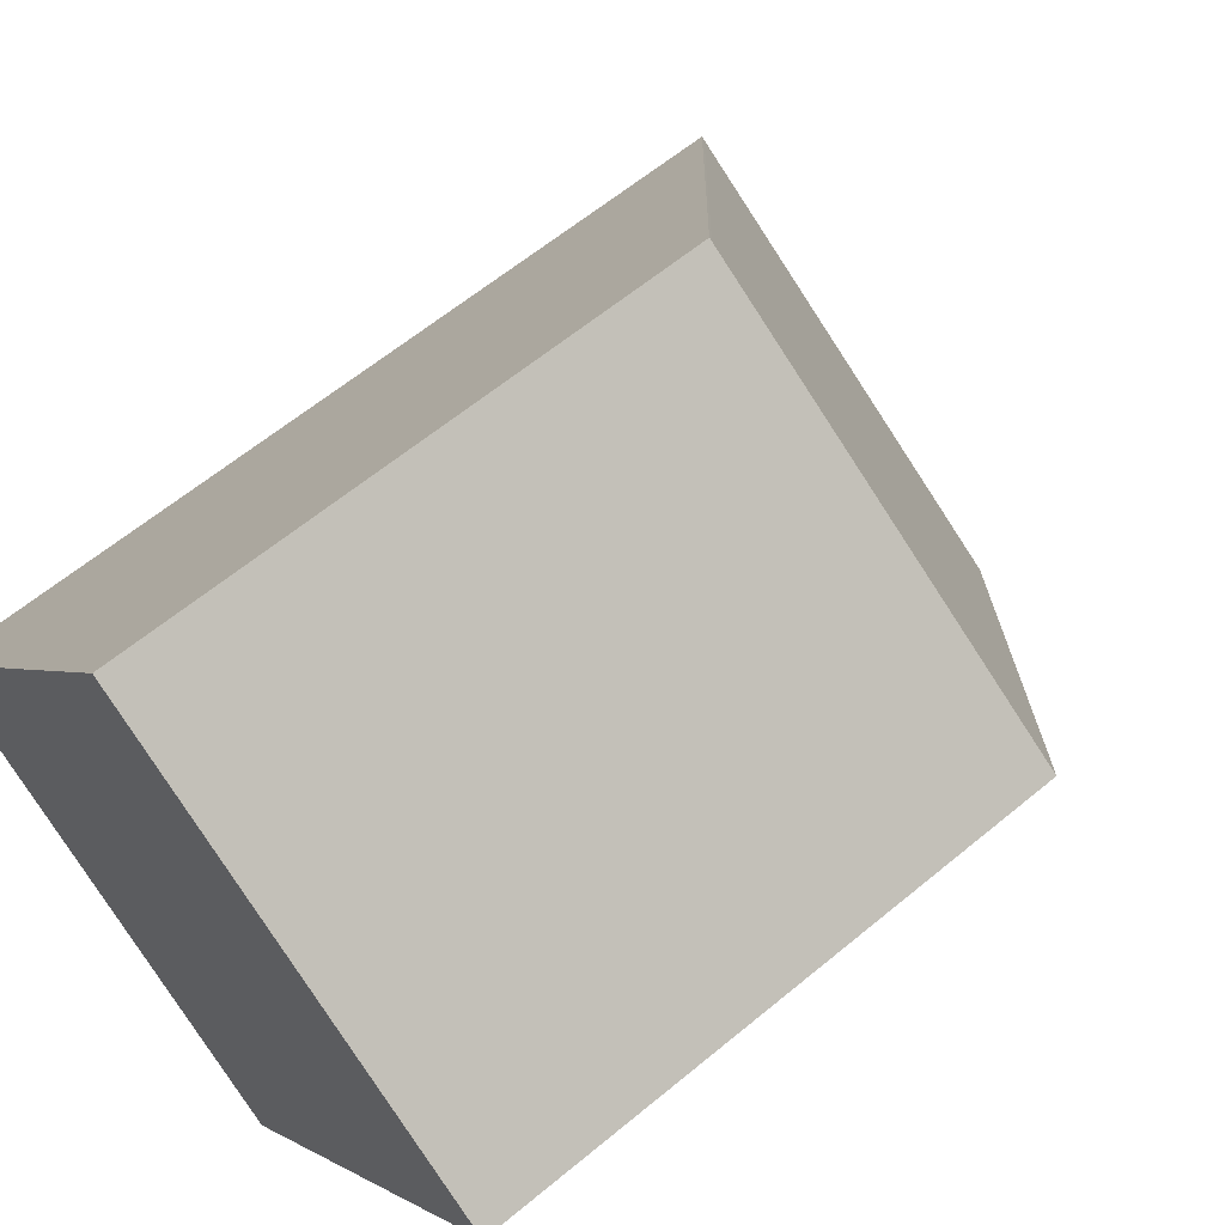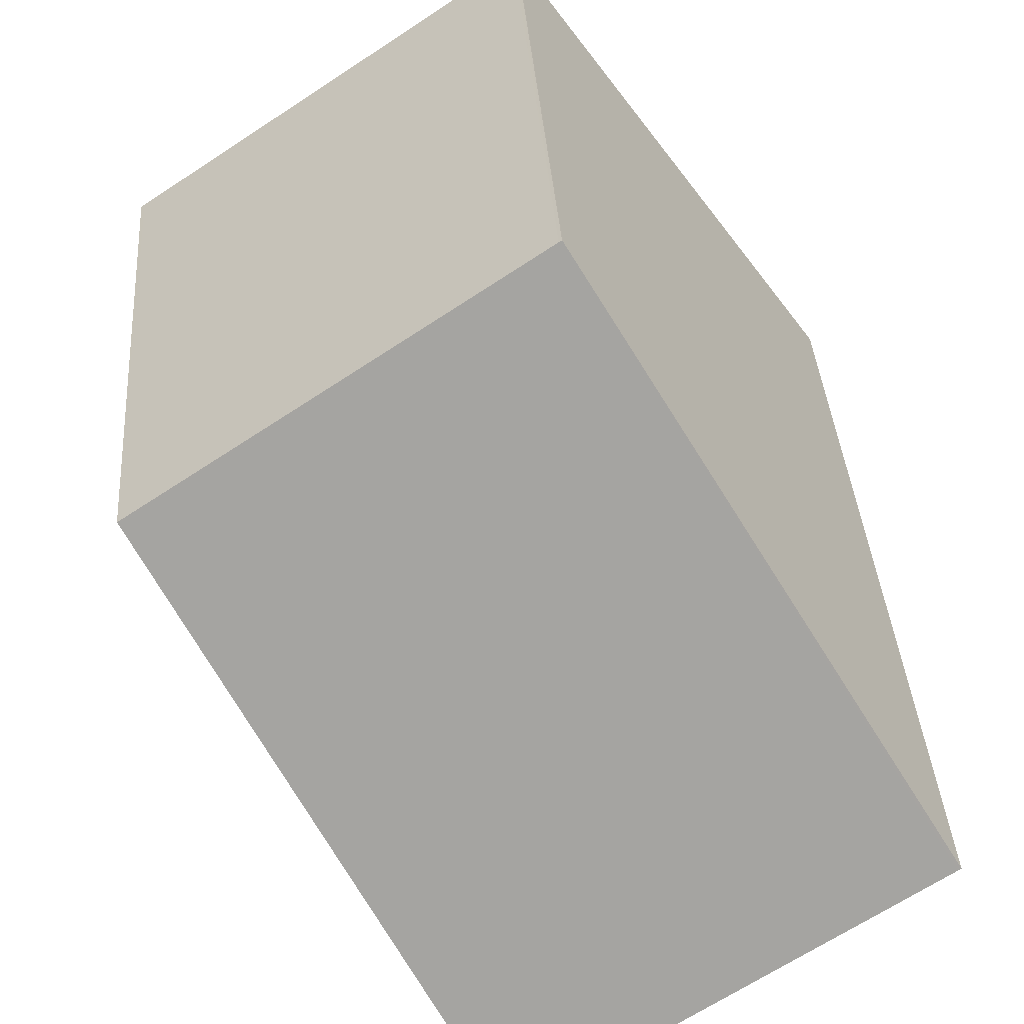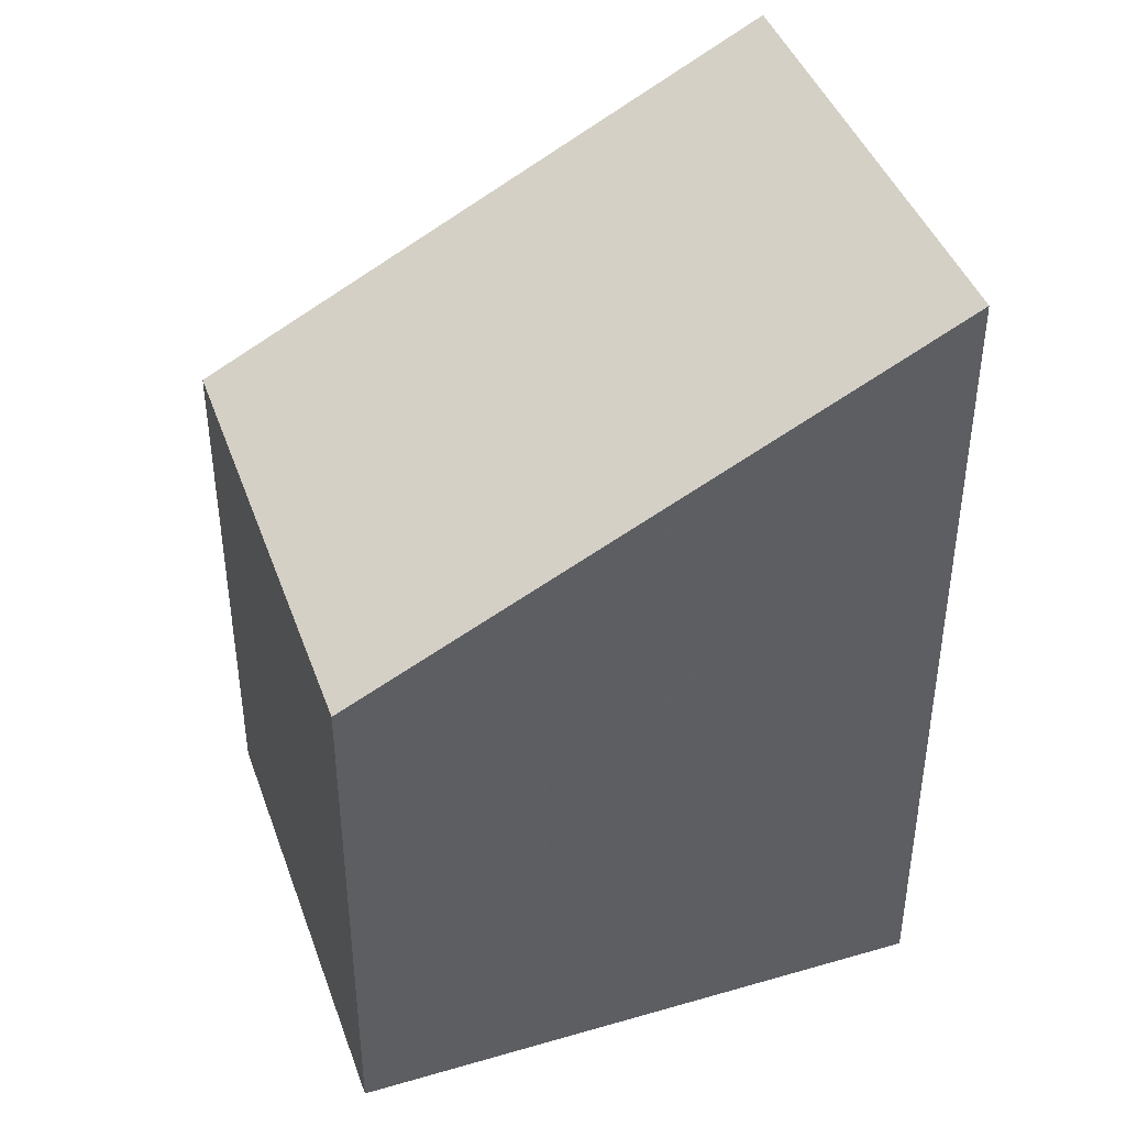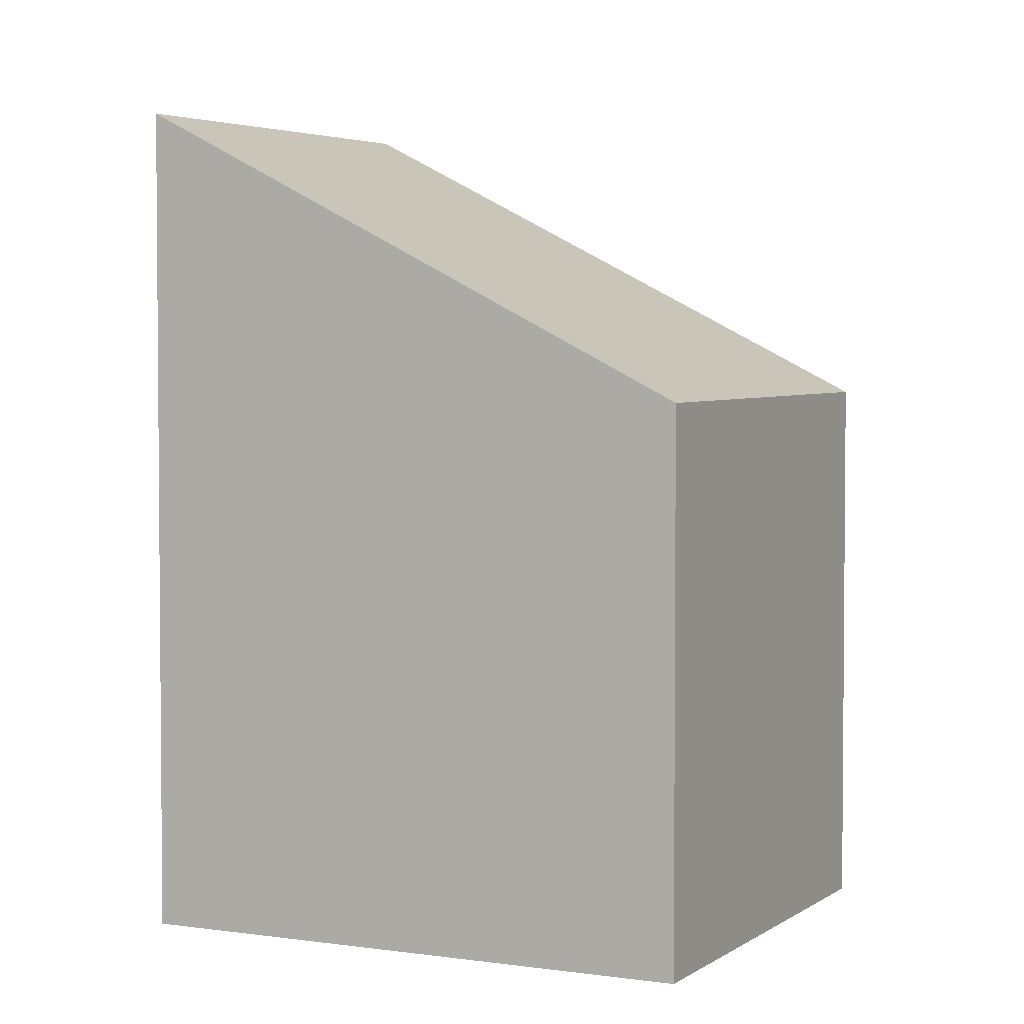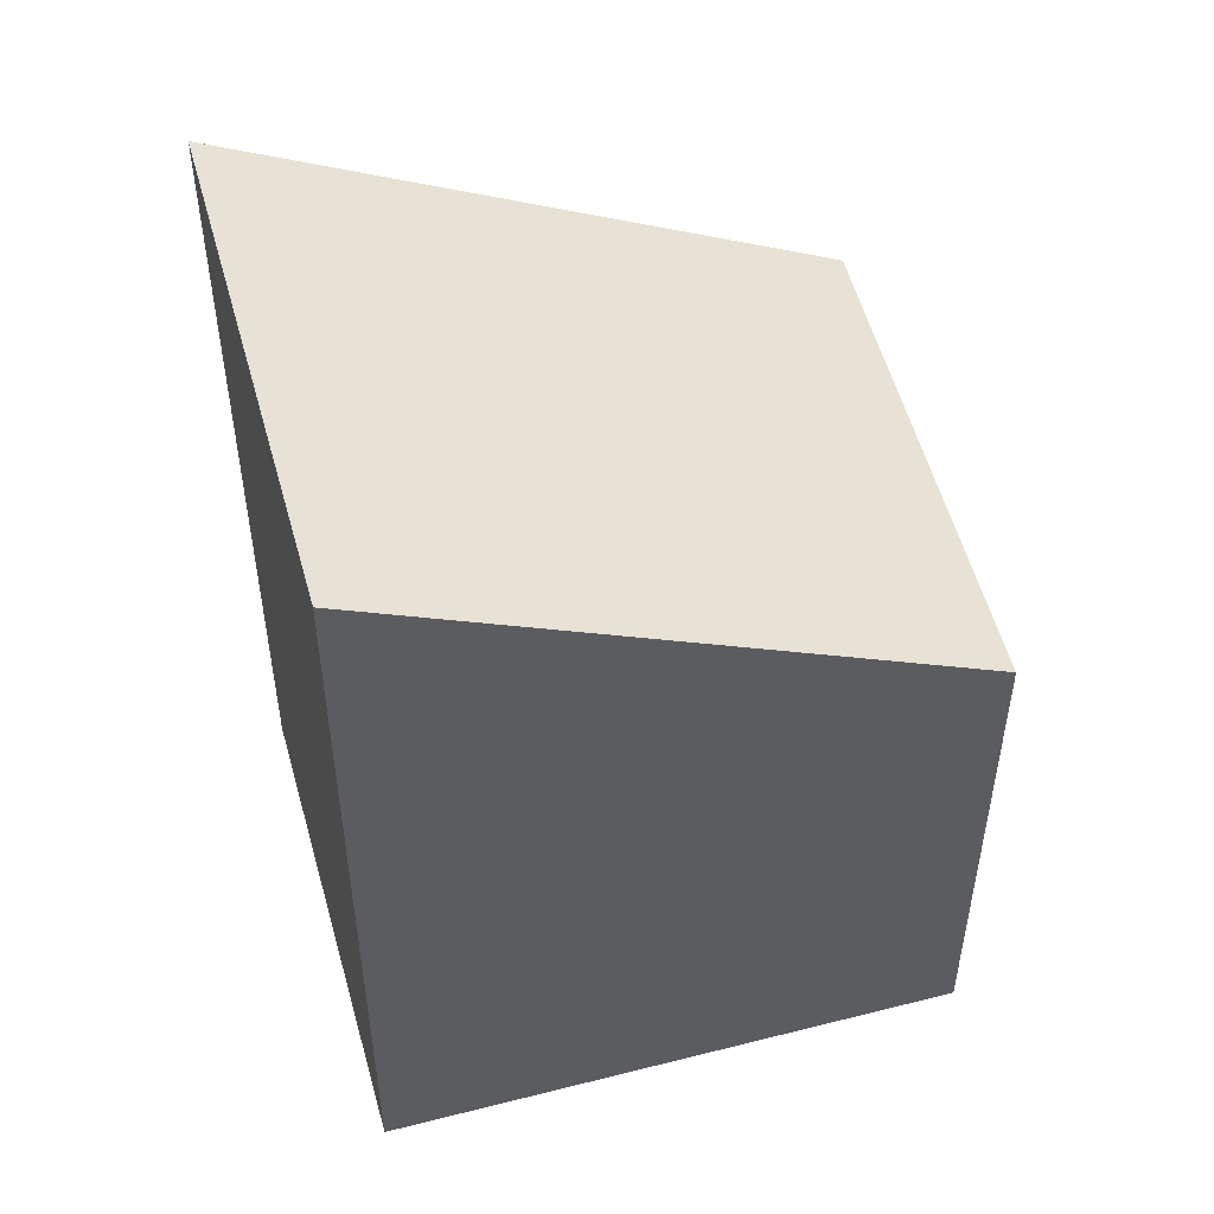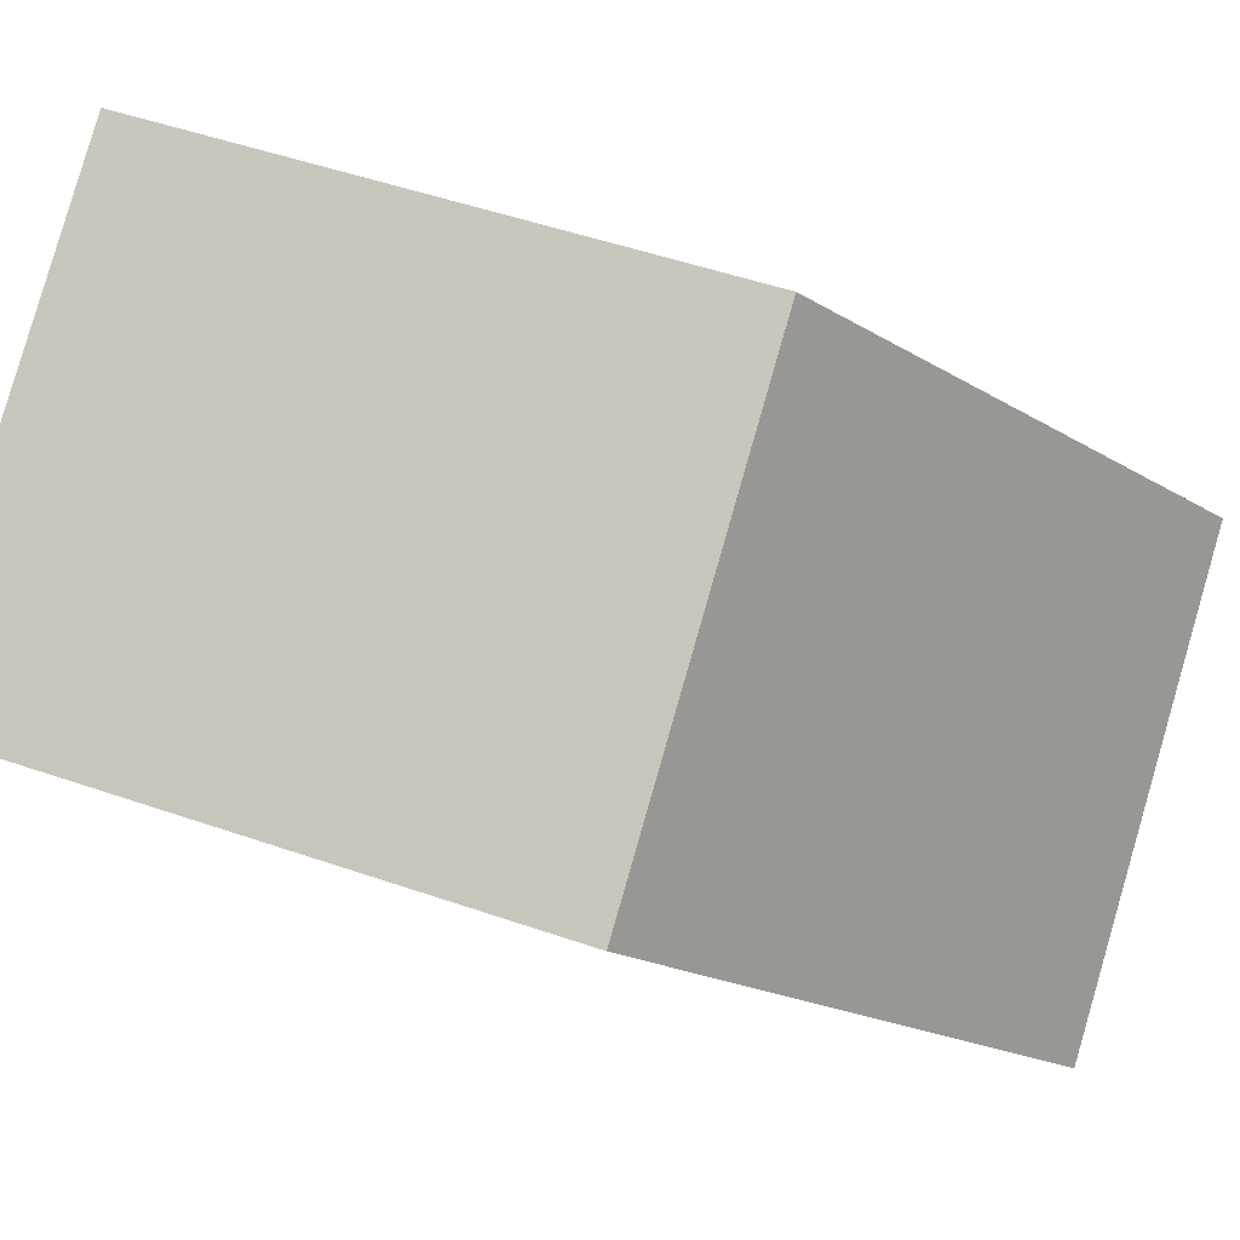
<metadata>
{"format":"obj","ext":"obj","renderer":"f3d","projection":"perspective","resolution":1024,"background":"white","views":[{"elev":61.7,"azim":-130.2,"up":"+Y"},{"elev":37.0,"azim":-4.0,"up":"+Y"},{"elev":44.0,"azim":-74.4,"up":"+Z"},{"elev":3.1,"azim":151.1,"up":"+Z"},{"elev":53.2,"azim":109.6,"up":"+Z"},{"elev":50.4,"azim":-69.2,"up":"+Y"}]}
</metadata>
<code>
v -1158 -688.5 2.415
v -1156 -687.3 2.379
v -1155 -689.3 3.662
v -1156 -690.6 3.712
v -1158 -688.5 2.415
v -1156 -690.6 3.711
v -1156 -687.3 2.383
v -1158 -688.5 2.418
v -1158 -688.5 2.419
v -1155 -689.4 3.663
v -1156 -687.3 2.383
v -1156 -687.3 2.379
v -1155 -689.3 3.66
v -1156 -690.5 3.696
v -1155 -689.3 3.66
v -1156 -690.5 3.696
v -1158 -688.5 2.415
v -1158 -688.5 2.415
v -1158 -688.5 0
v -1158 -688.5 0
v -1156 -687.3 2.383
v -1156 -687.3 2.379
v -1156 -687.3 0
v -1156 -687.3 0
v -1155 -689.4 3.663
v -1155 -689.3 3.662
v -1155 -689.3 -4.441e-16
v -1155 -689.4 4.441e-16
v -1156 -690.5 3.696
v -1156 -690.6 3.712
v -1156 -690.6 -4.441e-16
v -1156 -690.5 0
v -1156 -687.3 2.379
v -1158 -688.5 2.415
v -1158 -688.5 0
v -1156 -687.3 0
v -1156 -690.6 3.712
v -1156 -690.6 3.711
v -1156 -690.6 -4.441e-16
v -1156 -690.6 -4.441e-16
v -1155 -689.3 3.66
v -1156 -687.3 2.383
v -1156 -687.3 0
v -1155 -689.3 4.441e-16
v -1158 -688.5 2.415
v -1158 -688.5 2.419
v -1158 -688.5 -4.441e-16
v -1158 -688.5 0
v -1156 -690.6 3.711
v -1155 -689.4 3.663
v -1155 -689.4 4.441e-16
v -1156 -690.6 -4.441e-16
v -1156 -687.3 2.379
v -1156 -687.3 2.379
v -1156 -687.3 0
v -1156 -687.3 0
v -1155 -689.3 3.662
v -1155 -689.3 3.66
v -1155 -689.3 4.441e-16
v -1155 -689.3 -4.441e-16
v -1158 -688.5 2.419
v -1156 -690.5 3.696
v -1156 -690.5 0
v -1158 -688.5 -4.441e-16
v -1158 -688.5 0
v -1156 -687.3 0
v -1155 -689.3 0
v -1156 -690.6 0
f 9 1 5 8
f 12 2 7 11
f 13 11 7 15
f 16 9 8 14
f 14 8 11 13
f 11 8 5 12
f 13 10 6 14
f 15 3 10 13
f 14 6 4 16
f 18 19 20 17
f 22 23 24 21
f 26 27 28 25
f 30 31 32 29
f 34 35 36 33
f 38 39 40 37
f 42 43 44 41
f 46 47 48 45
f 50 51 52 49
f 54 55 56 53
f 58 59 60 57
f 62 63 64 61
f 66 67 68 65

</code>
